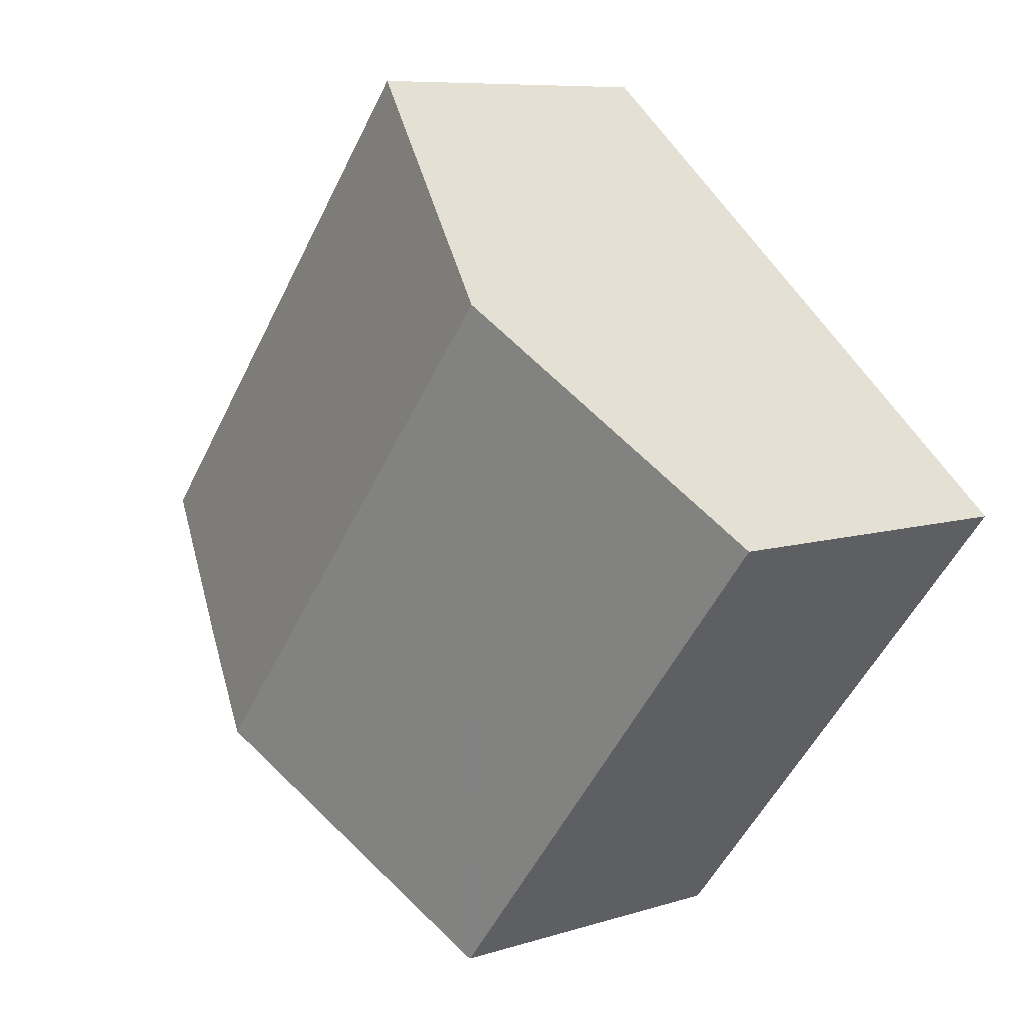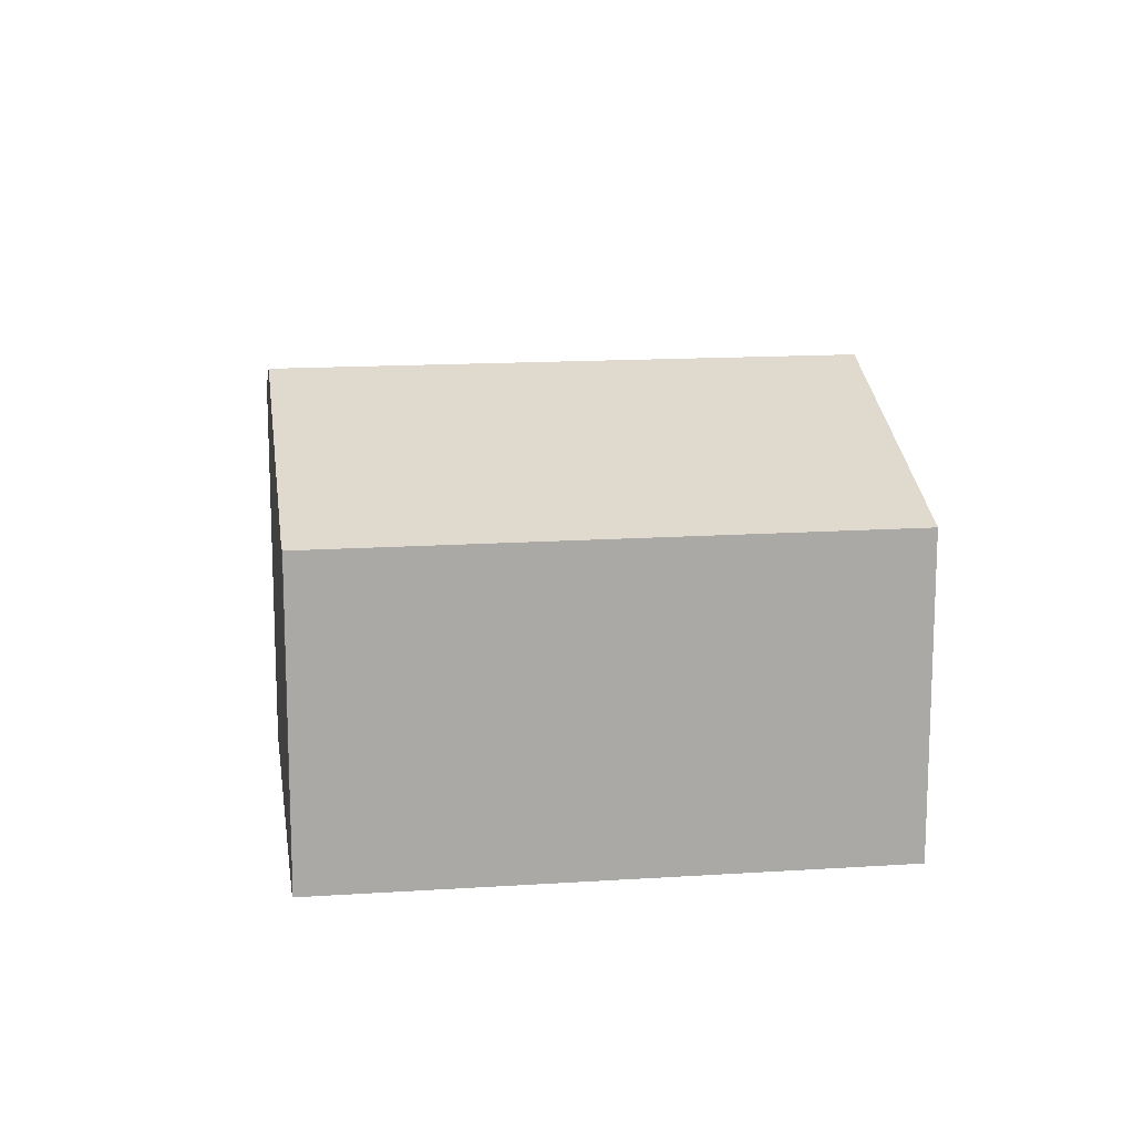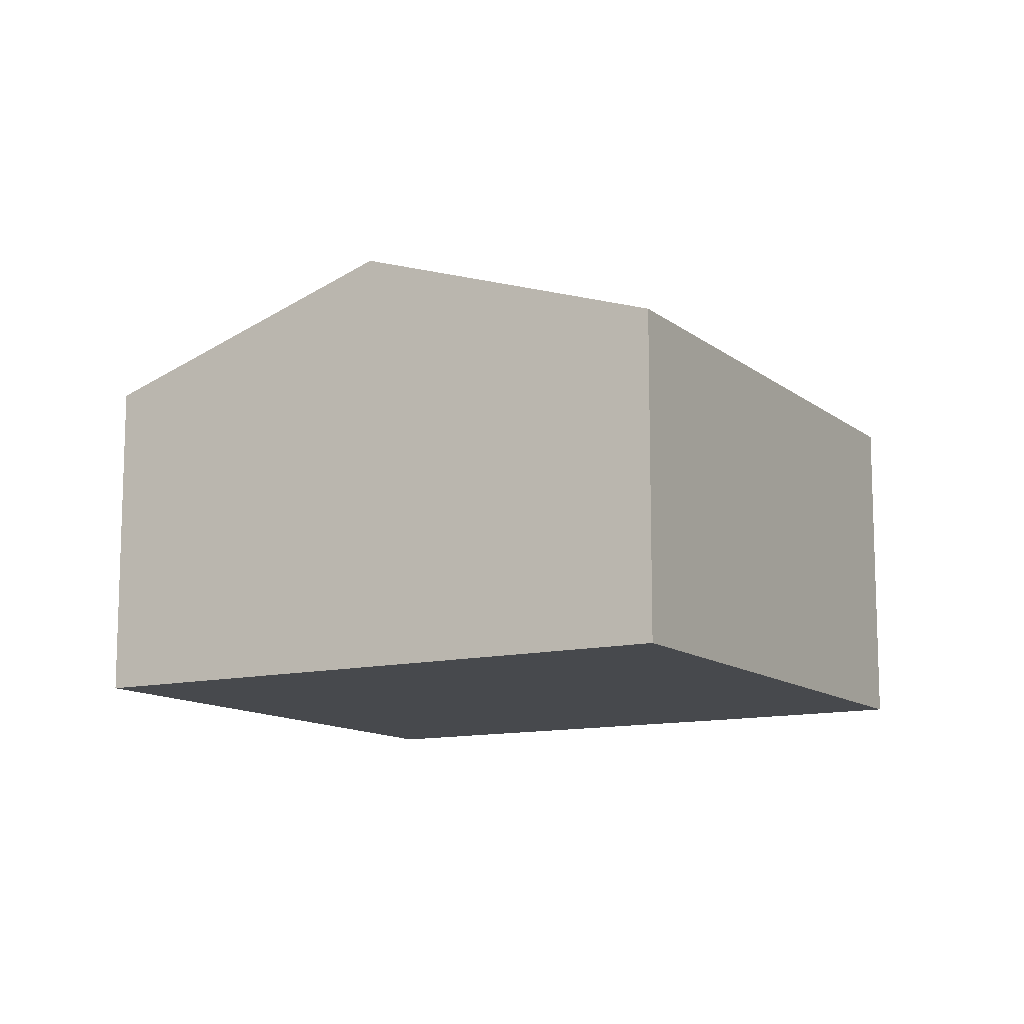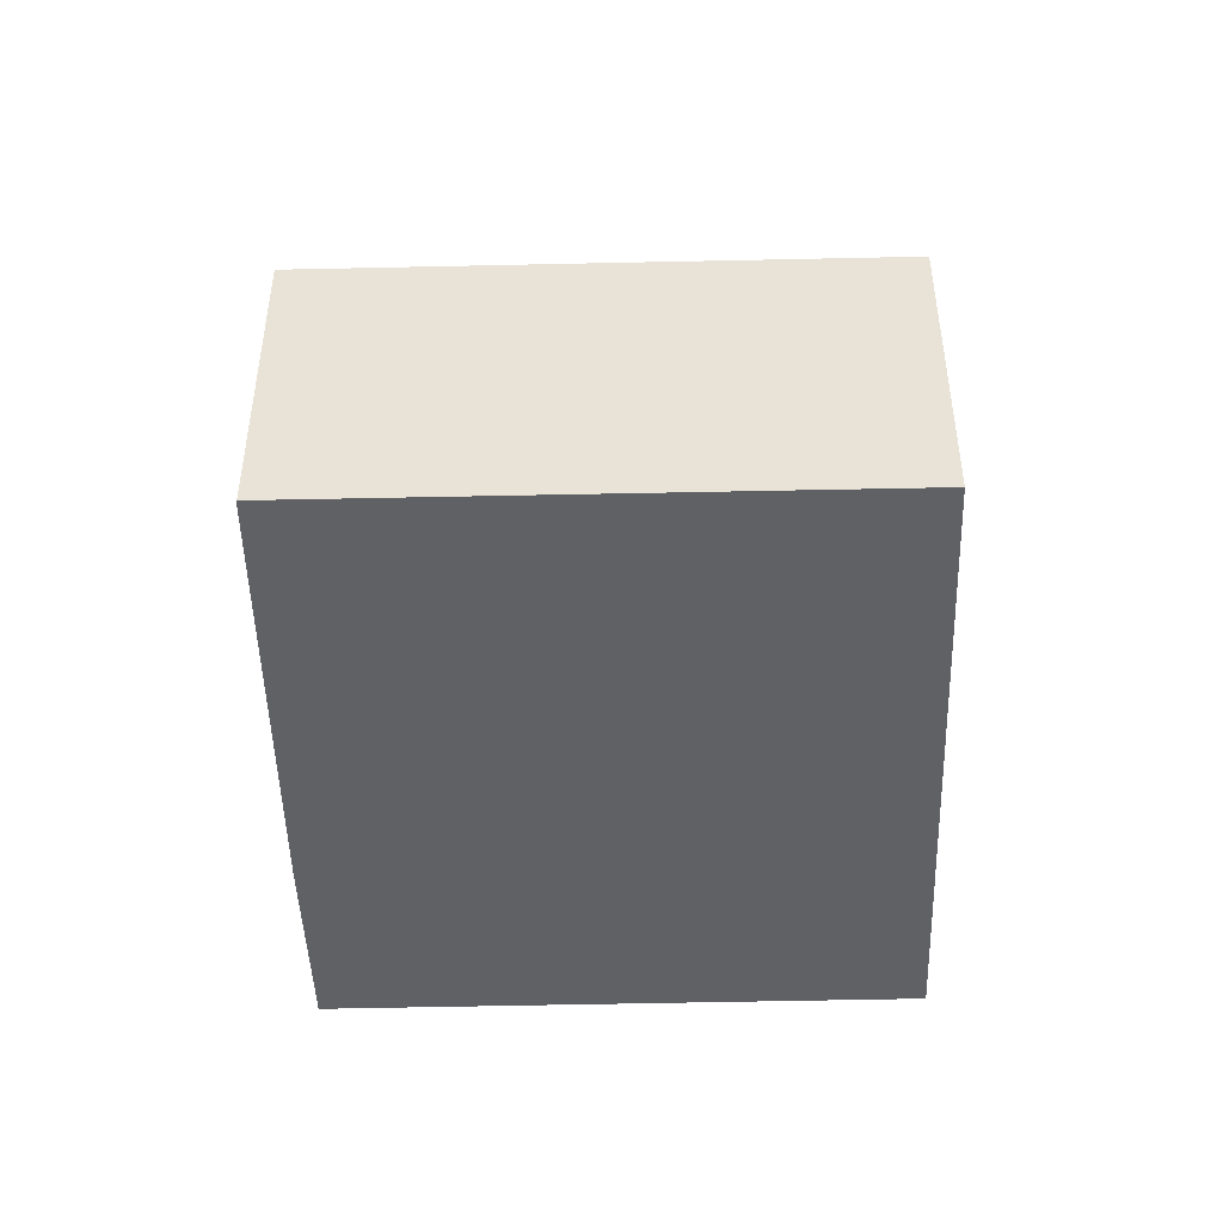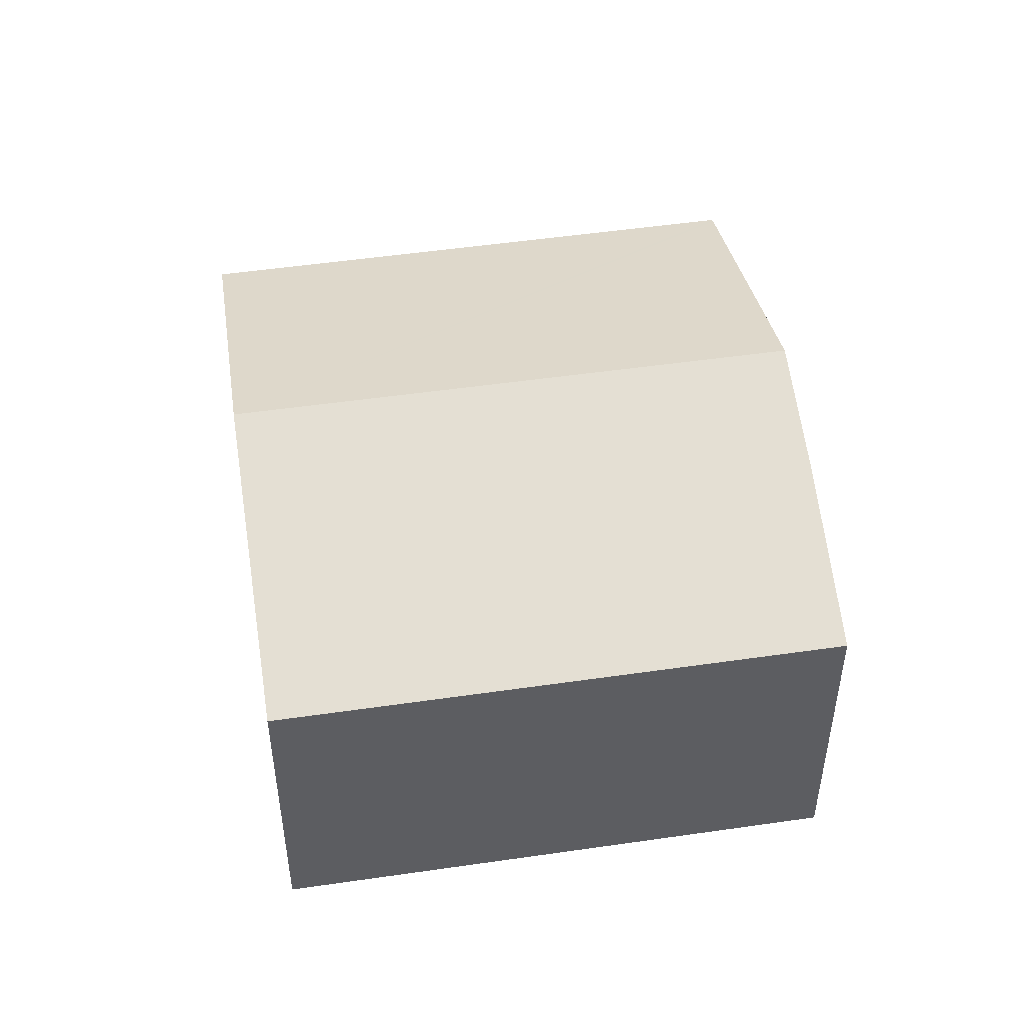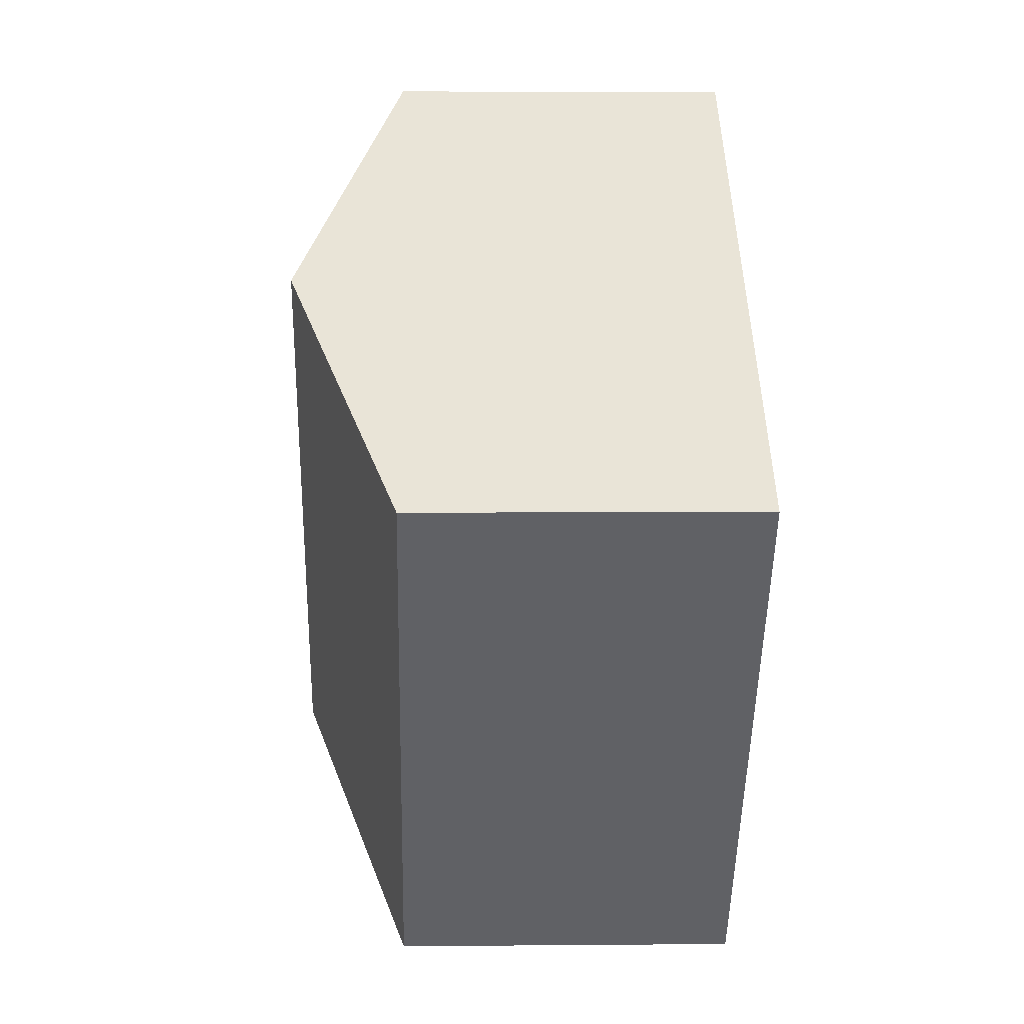
<metadata>
{"format":"obj","ext":"obj","renderer":"f3d","projection":"perspective","resolution":1024,"background":"white","views":[{"elev":8.1,"azim":-131.3,"up":"+Z"},{"elev":14.9,"azim":-137.3,"up":"+Y"},{"elev":-12.0,"azim":-9.5,"up":"+Y"},{"elev":-47.7,"azim":-127.9,"up":"+Y"},{"elev":49.9,"azim":41.5,"up":"+Y"},{"elev":3.0,"azim":-91.8,"up":"+Z"}]}
</metadata>
<code>
v  9.423 6.168 7.819
v  11.86 8.116 -4.797
v  4.706 8.116 3.905
v  16.56 6.168 -0.861
v  13.78 7.329 -3.233
v  7.609 6.372 -8.265
v  7.158 6.187 -8.632
v  7.09 6.162 -8.672
v  0 6.172 3.779e-16
v  7.158 5.286e-16 -8.632
v  7.609 5.061e-16 -8.265
v  11.86 2.937e-16 -4.797
v  13.78 1.98e-16 -3.233
v  7.09 5.31e-16 -8.672
v  16.56 5.272e-17 -0.861
v  0 0 0
v  4.706 -2.391e-16 3.905
v  9.423 -4.788e-16 7.819
g defaultobject
f 1 2 3
f 2 1 4
f 2 4 5
f 6 3 2
f 3 6 7
f 3 7 8
f 3 8 9
f 6 10 7
f 10 6 2
f 10 2 5
f 10 5 11
f 11 5 12
f 12 5 13
f 10 8 7
f 8 10 14
f 4 13 5
f 13 4 15
f 8 16 9
f 16 8 14
f 16 3 9
f 3 16 1
f 1 16 17
f 1 17 18
f 18 4 1
f 4 18 15
f 17 15 18
f 15 17 16
f 15 16 14
f 15 14 13
f 13 14 12
f 12 14 11
f 11 14 10

</code>
